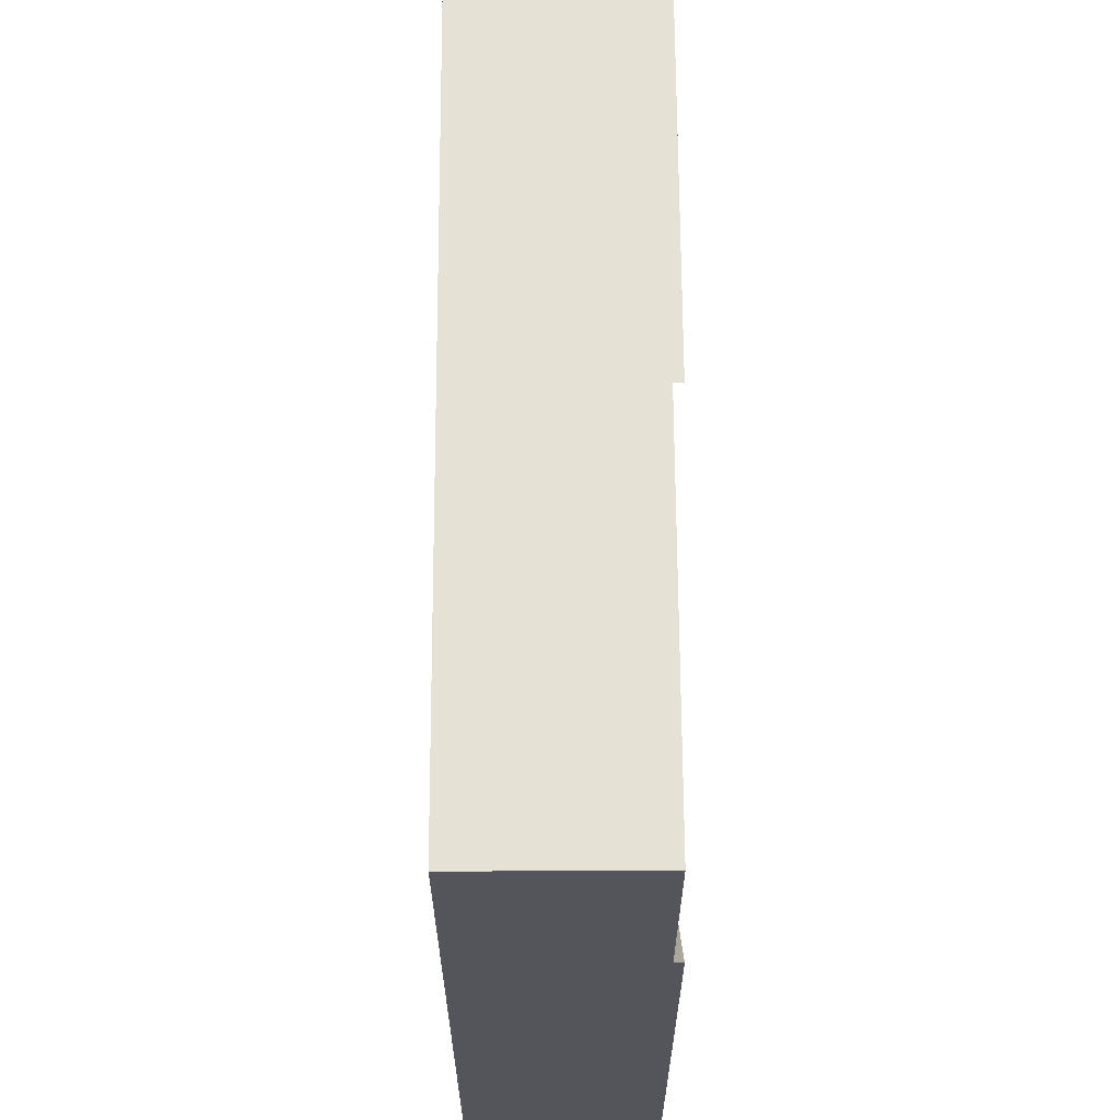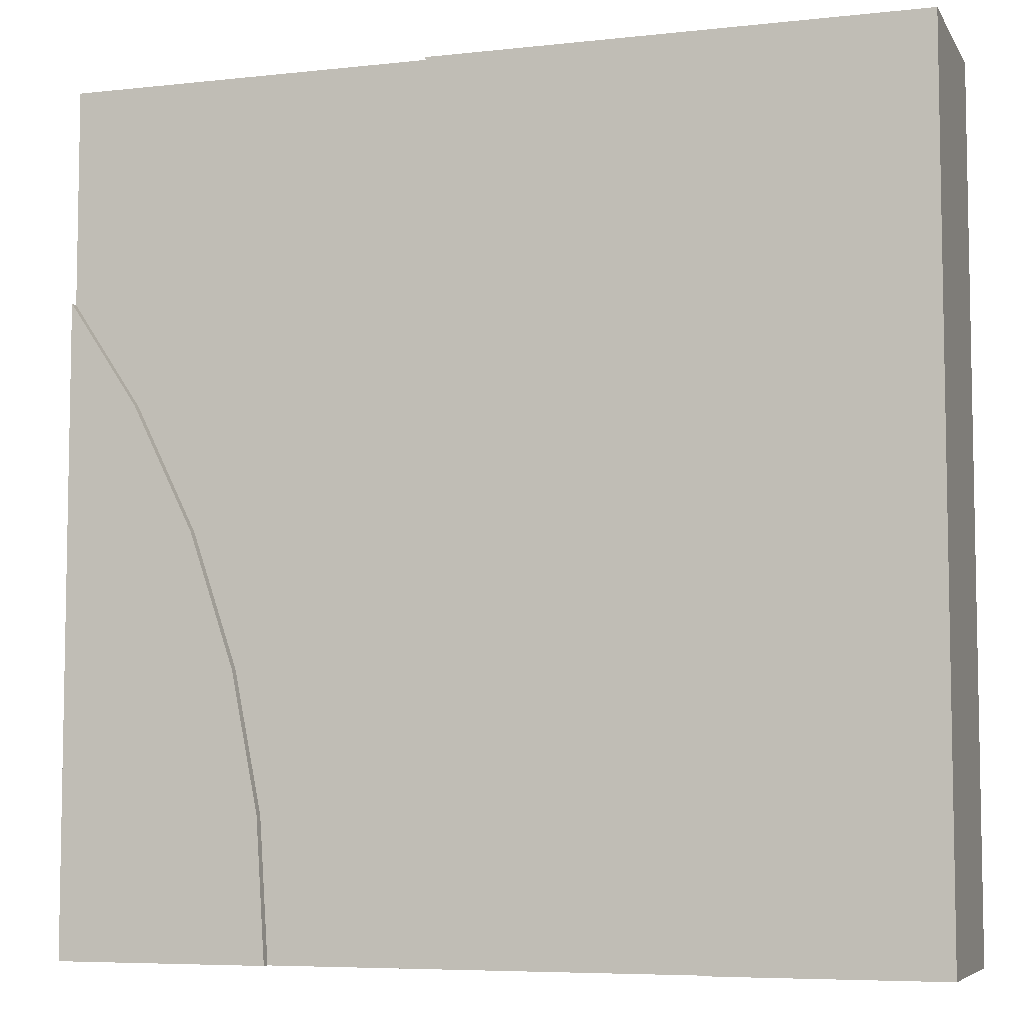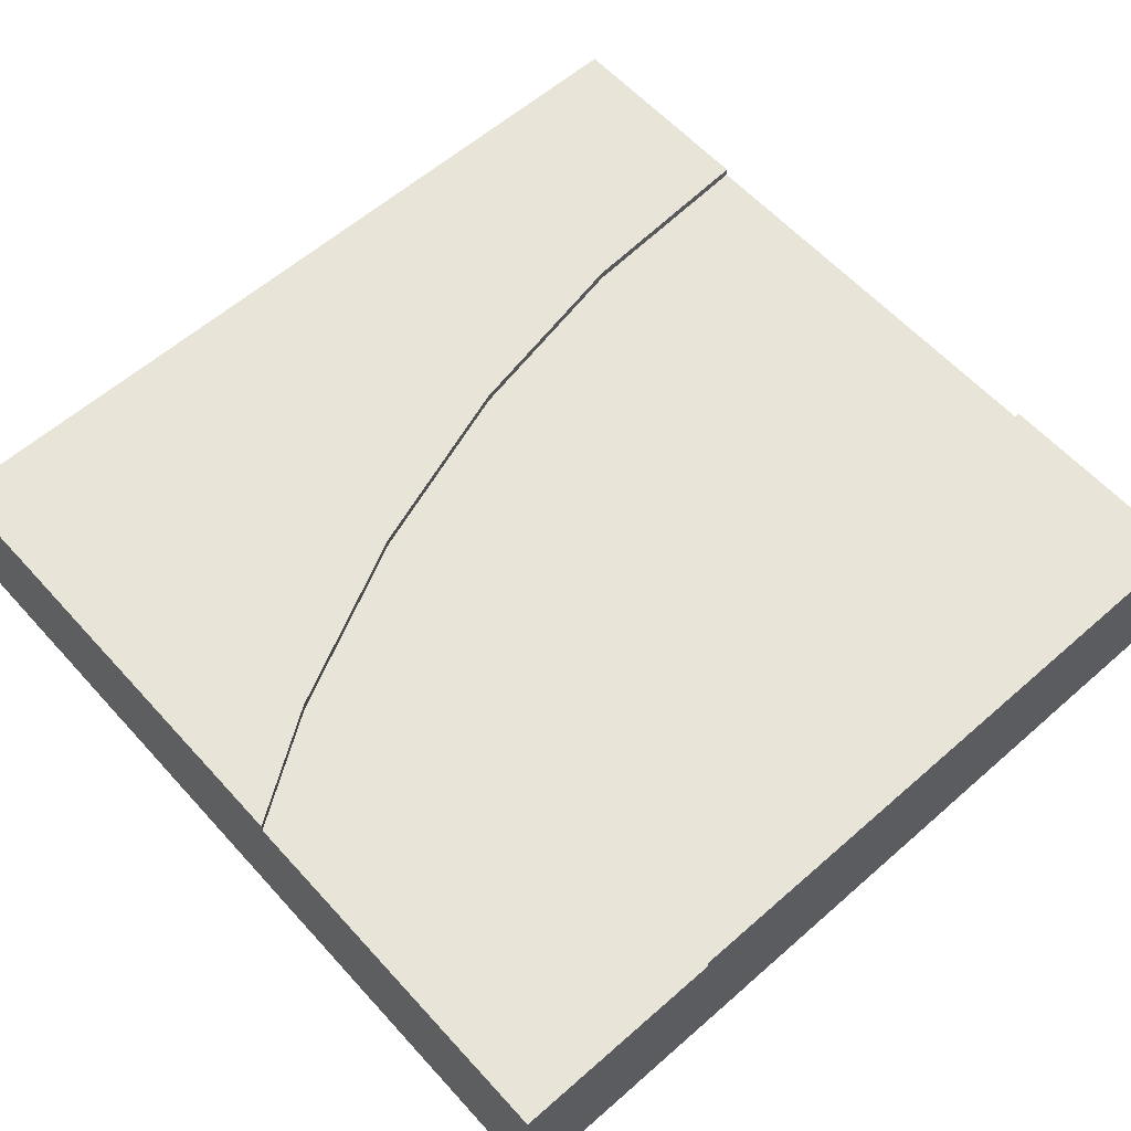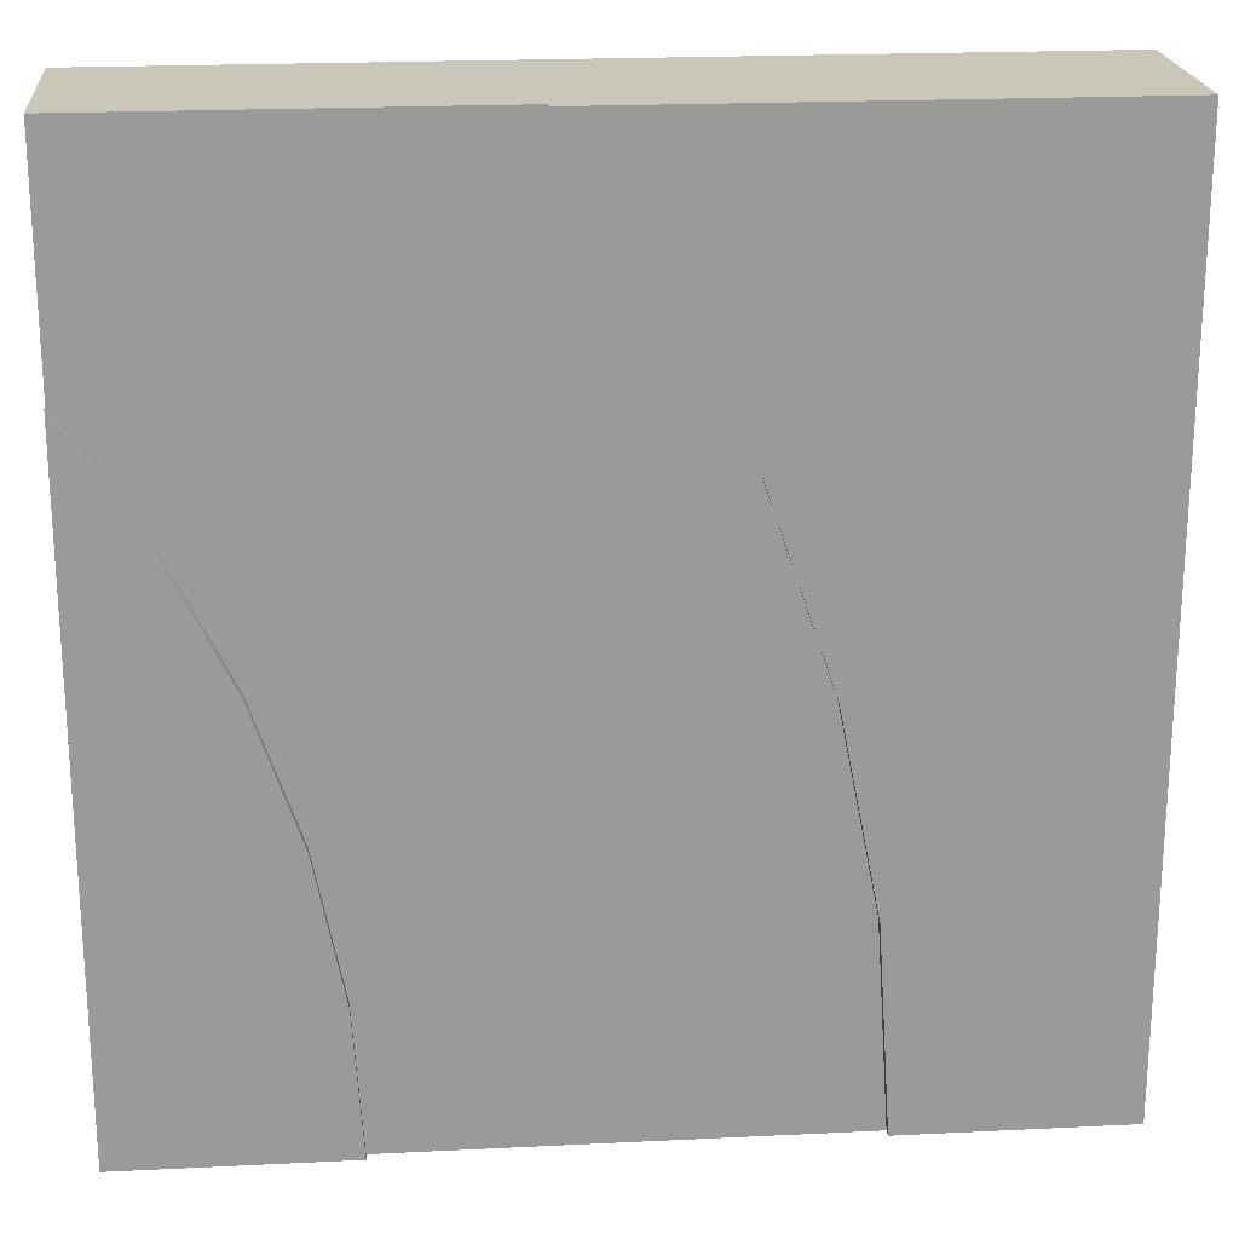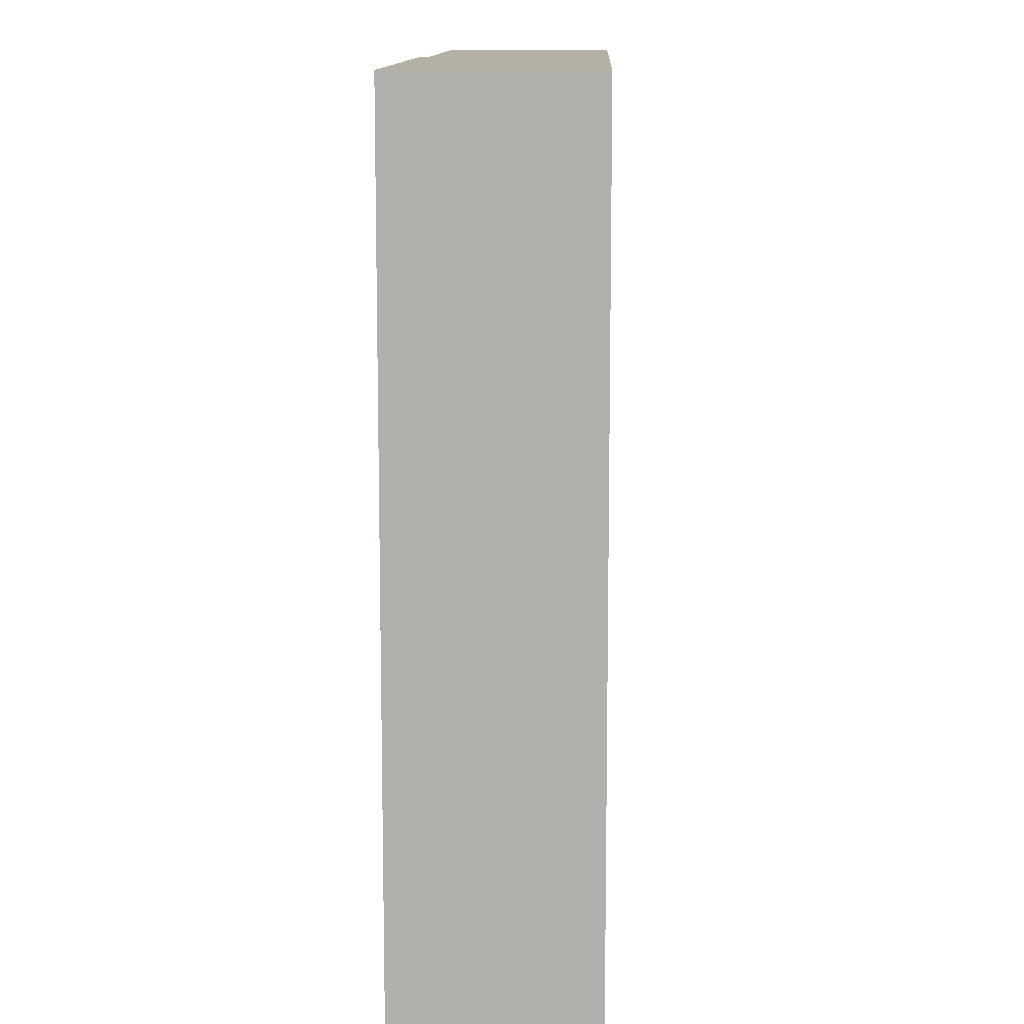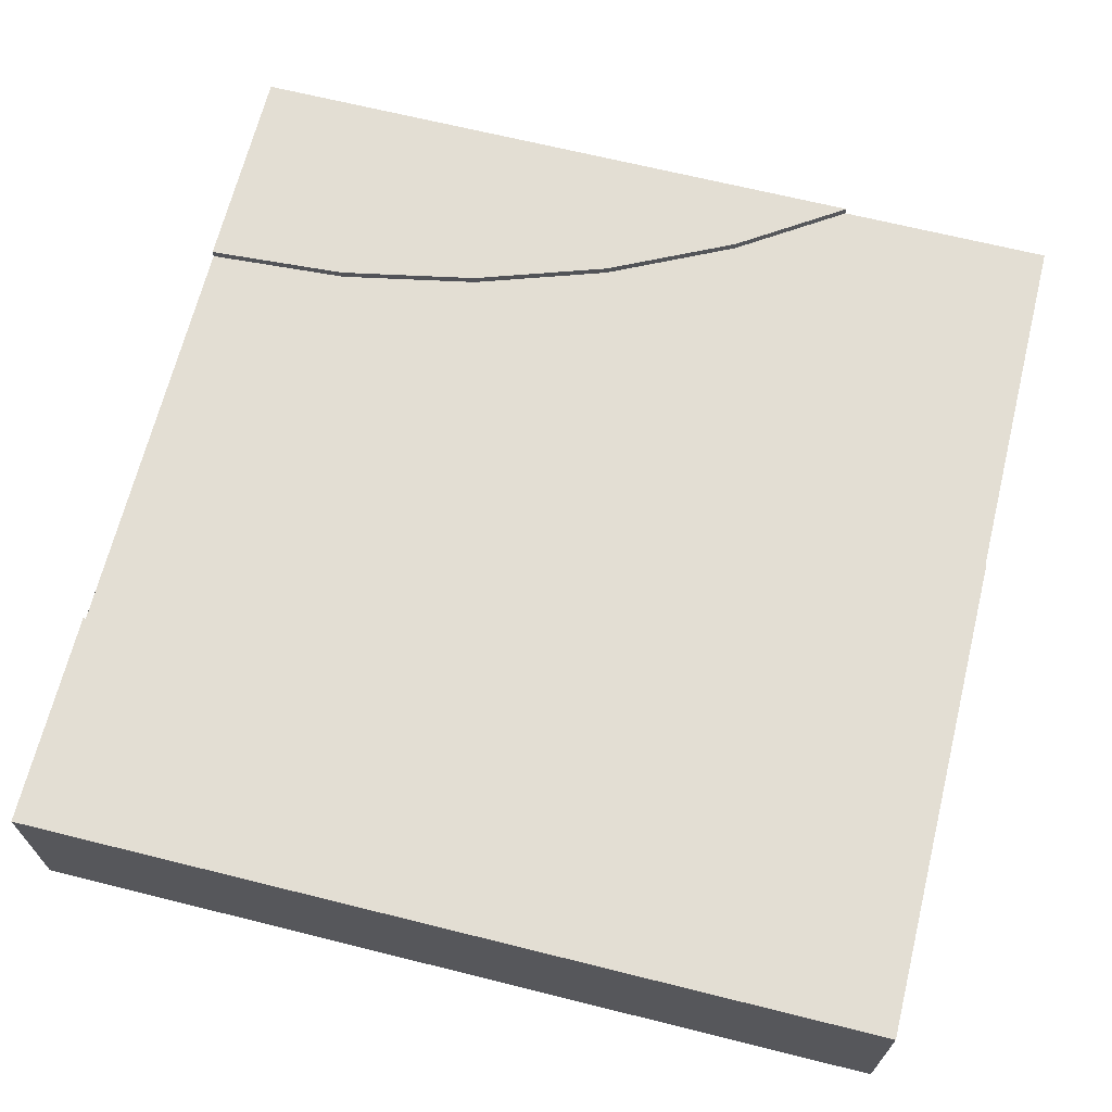
<metadata>
{"format":"obj","ext":"obj","renderer":"f3d","projection":"perspective","resolution":1024,"background":"white","views":[{"elev":65.0,"azim":89.7,"up":"+Z"},{"elev":-6.5,"azim":-161.9,"up":"+Z"},{"elev":60.0,"azim":48.1,"up":"+Y"},{"elev":21.2,"azim":175.0,"up":"+Z"},{"elev":11.6,"azim":-88.1,"up":"+Z"},{"elev":67.3,"azim":-76.0,"up":"+Y"}]}
</metadata>
<code>
o roadTile_065
v 0 0.63 0
v 0 0 -0
v 3 0 -1e-06
v 3 0.3 -1e-06
v 1.704 0.3 -0
v 1.704 0.6 -0
v 1.704 0.63 -0
v -1e-06 0 -3
v -1e-06 0.63 -3
v 3 0 -3
v 3 0.63 -3
v 0.75 0.63 -3
v 0.75 0.6 -3
v 2.25 0.6 -3
v 2.25 0.63 -3
v 3 0.63 -0.7544
v 3 0.6 -0.7544
v 3 0.3 -0.7544
v 2.752 0.63 -1.125
v 2.282 0.63 -2.511
v 2.378 0.63 -2.029
v 2.535 0.63 -1.565
v 2.752 0.6 -1.125
v 2.535 0.6 -1.565
v 2.378 0.6 -2.029
v 2.282 0.6 -2.511
v 3 0.6 -0
v 0.7949 0.6 -2.315
v 0.9289 0.6 -1.641
v 1.15 0.6 -0.9909
v 1.453 0.6 -0.375
v 0.7949 0.63 -2.315
v 1.453 0.63 -0.375
v 1.15 0.63 -0.9909
v 0.9289 0.63 -1.641
f 3 4 5
f 2 9 8
f 2 10 3
f 10 13 14
f 11 17 18
f 21 22 11
f 19 17 16
f 22 23 19
f 21 24 22
f 20 25 21
f 15 26 20
f 32 13 12
f 1 34 35
f 7 31 33
f 33 30 34
f 34 29 35
f 35 28 32
f 7 1 6
f 1 2 5
f 6 1 5
f 2 3 5
f 2 1 9
f 2 8 10
f 15 11 14
f 11 10 14
f 10 8 13
f 8 9 13
f 9 12 13
f 18 4 3
f 3 10 18
f 10 11 18
f 11 16 17
f 22 19 11
f 19 16 11
f 11 15 20
f 21 11 20
f 19 23 17
f 22 24 23
f 21 25 24
f 20 26 25
f 15 14 26
f 32 28 13
f 12 9 32
f 9 1 35
f 32 9 35
f 1 7 33
f 1 33 34
f 7 6 31
f 33 31 30
f 34 30 29
f 35 29 28
f 25 26 28
f 5 27 6
f 4 17 27
f 31 6 23
f 6 27 17
f 23 6 17
f 23 24 31
f 30 31 24
f 28 29 25
f 29 30 25
f 14 13 26
f 13 28 26
f 25 30 24
f 5 4 27
f 4 18 17

</code>
